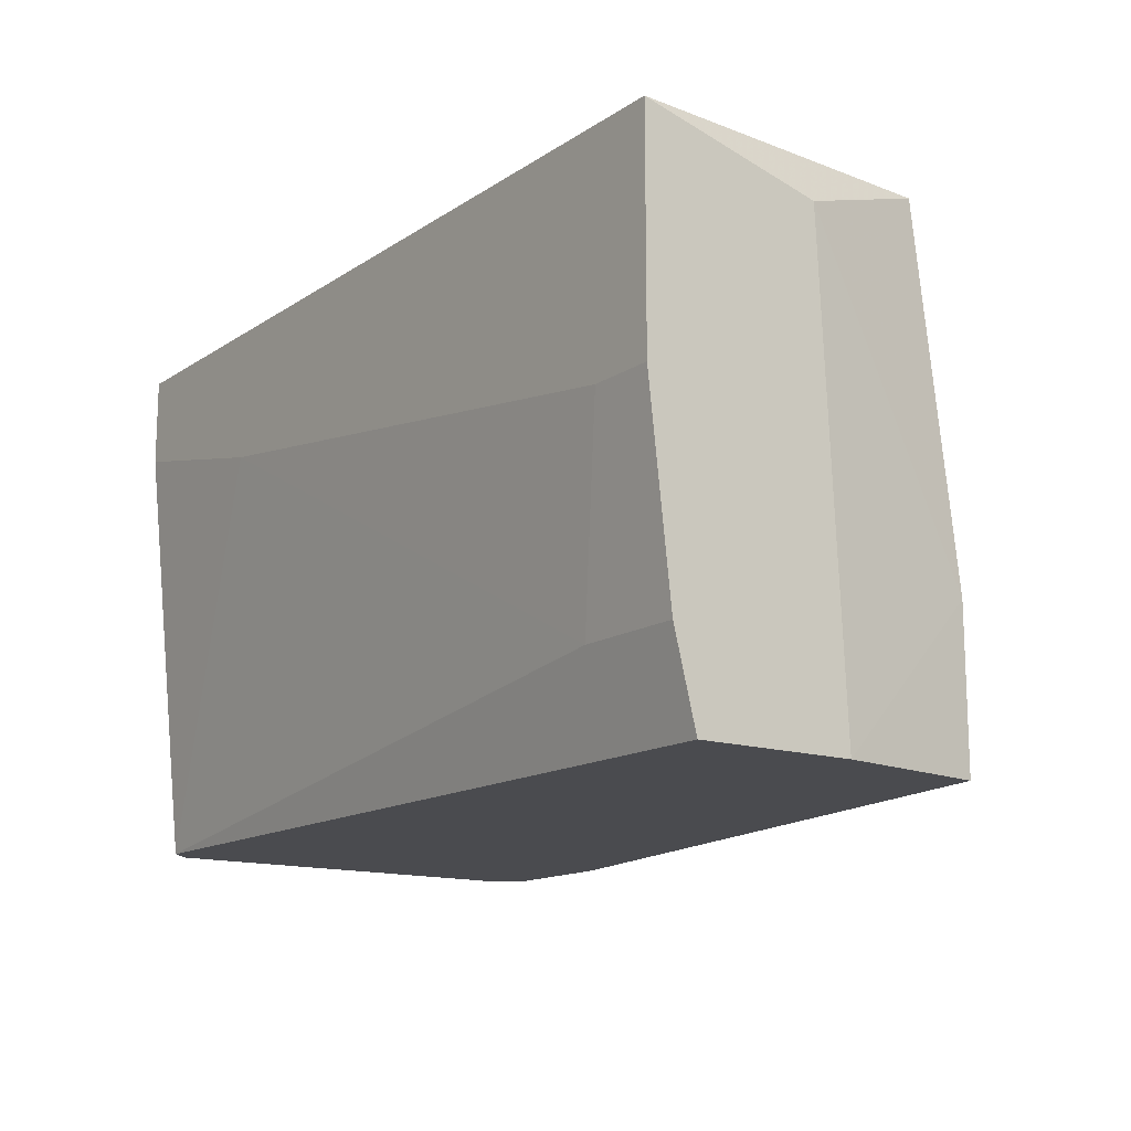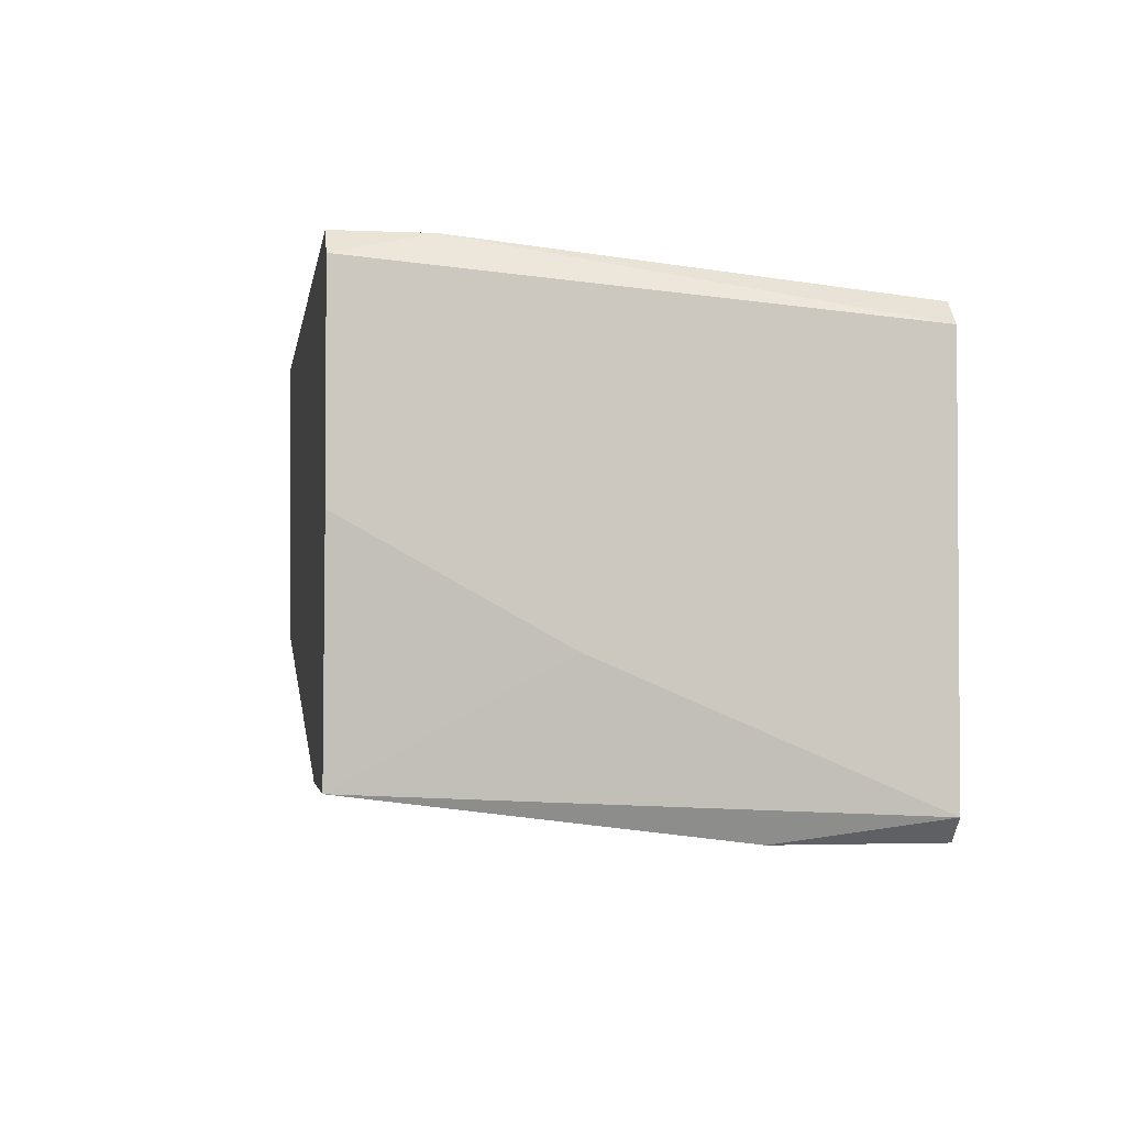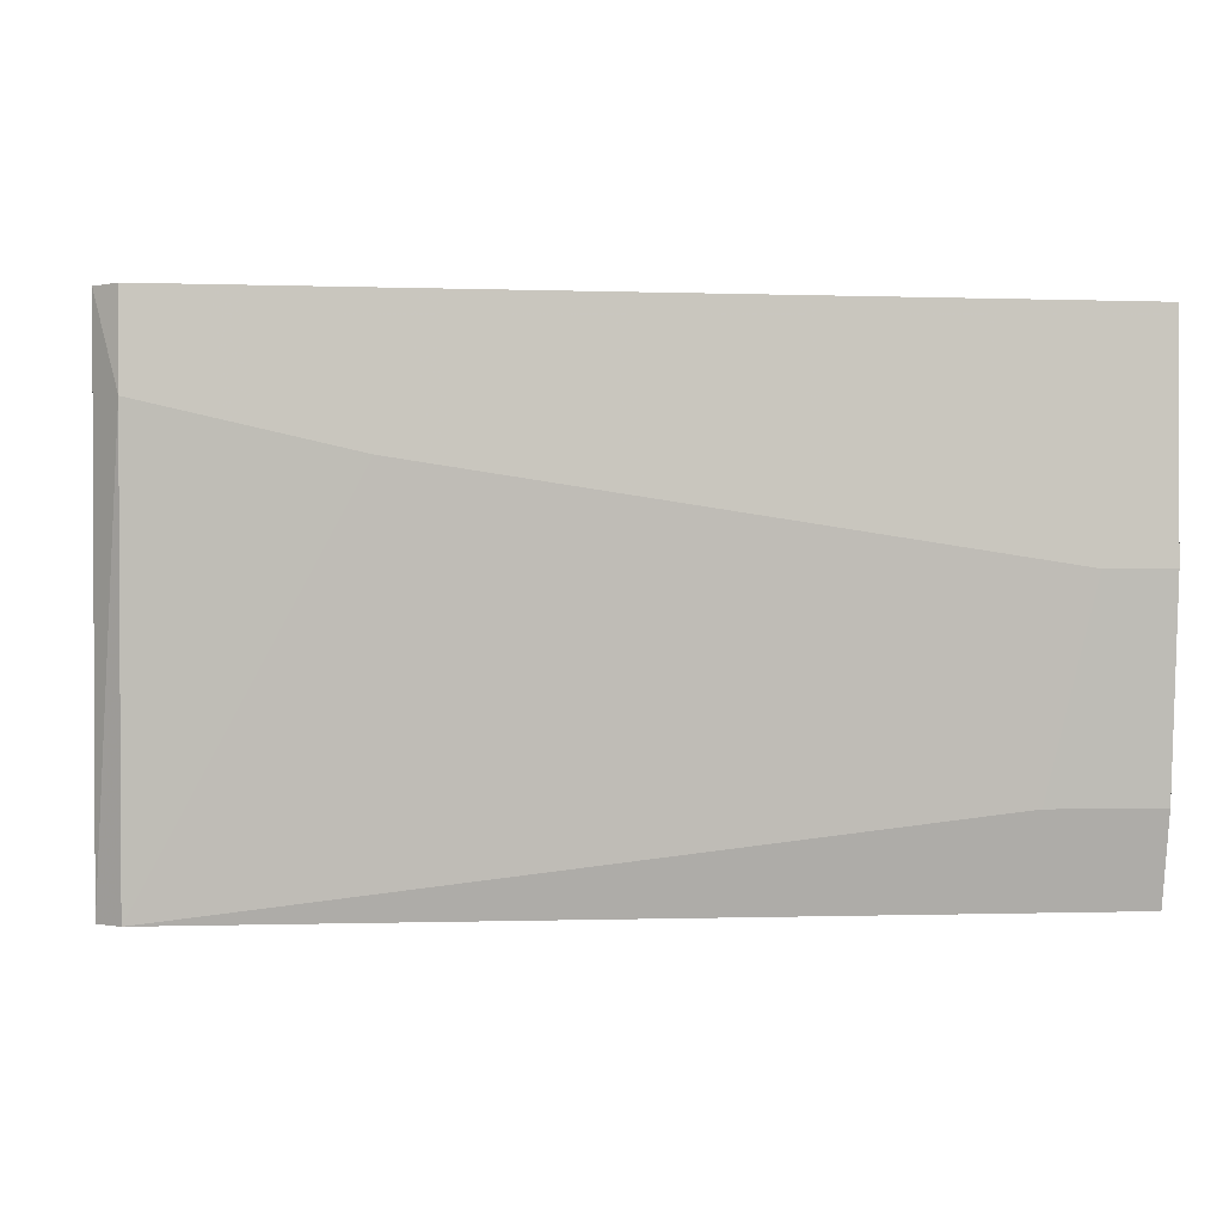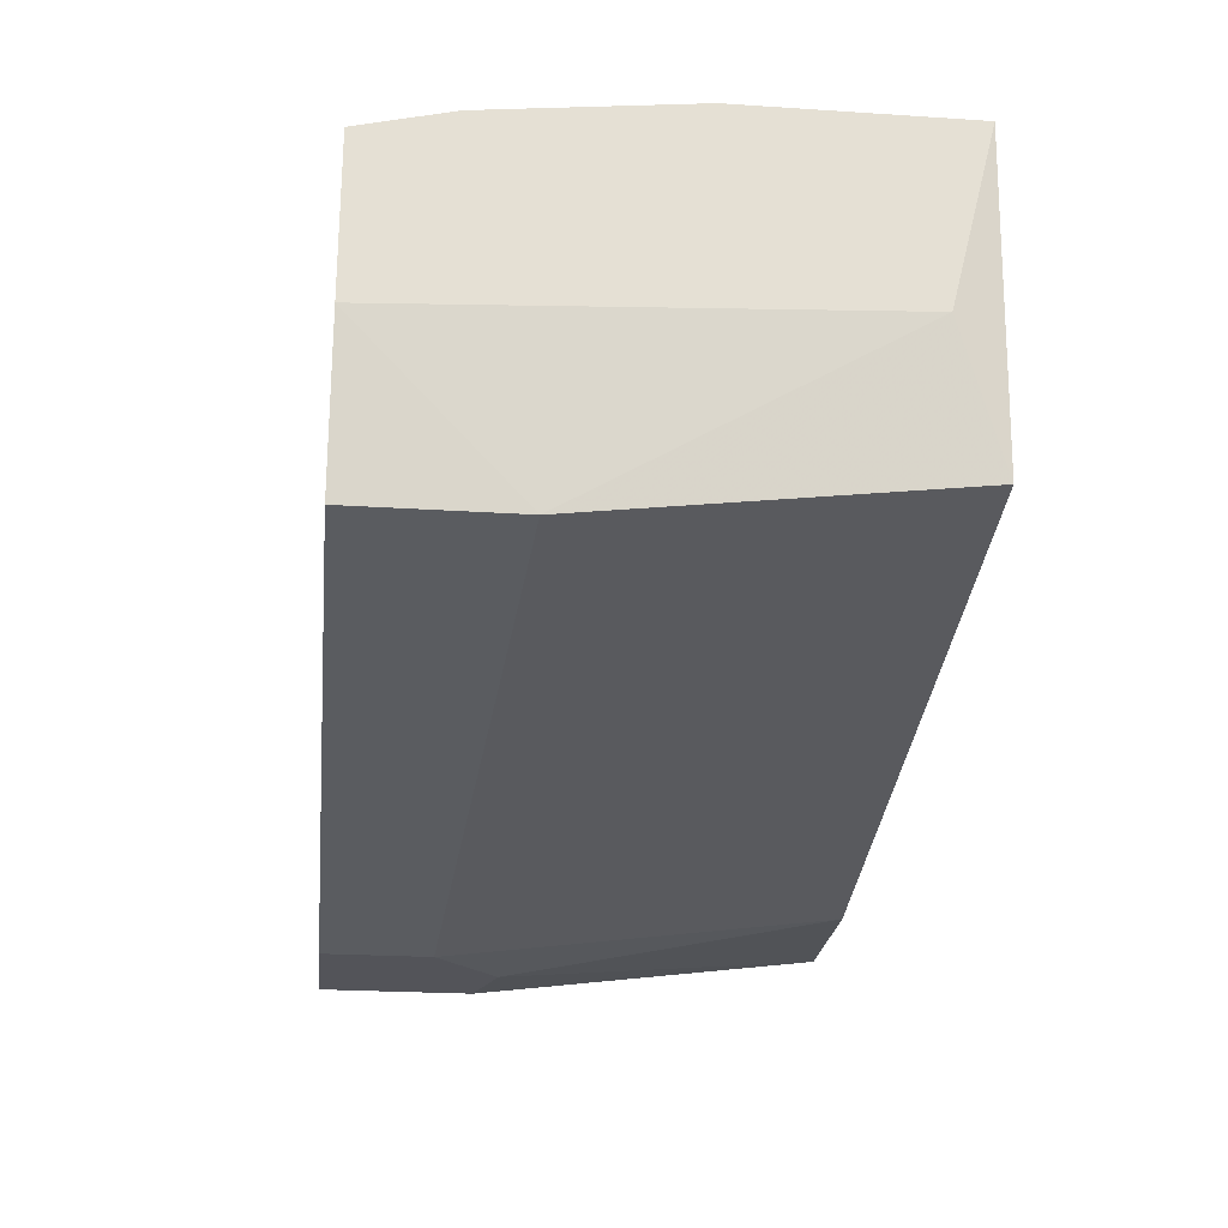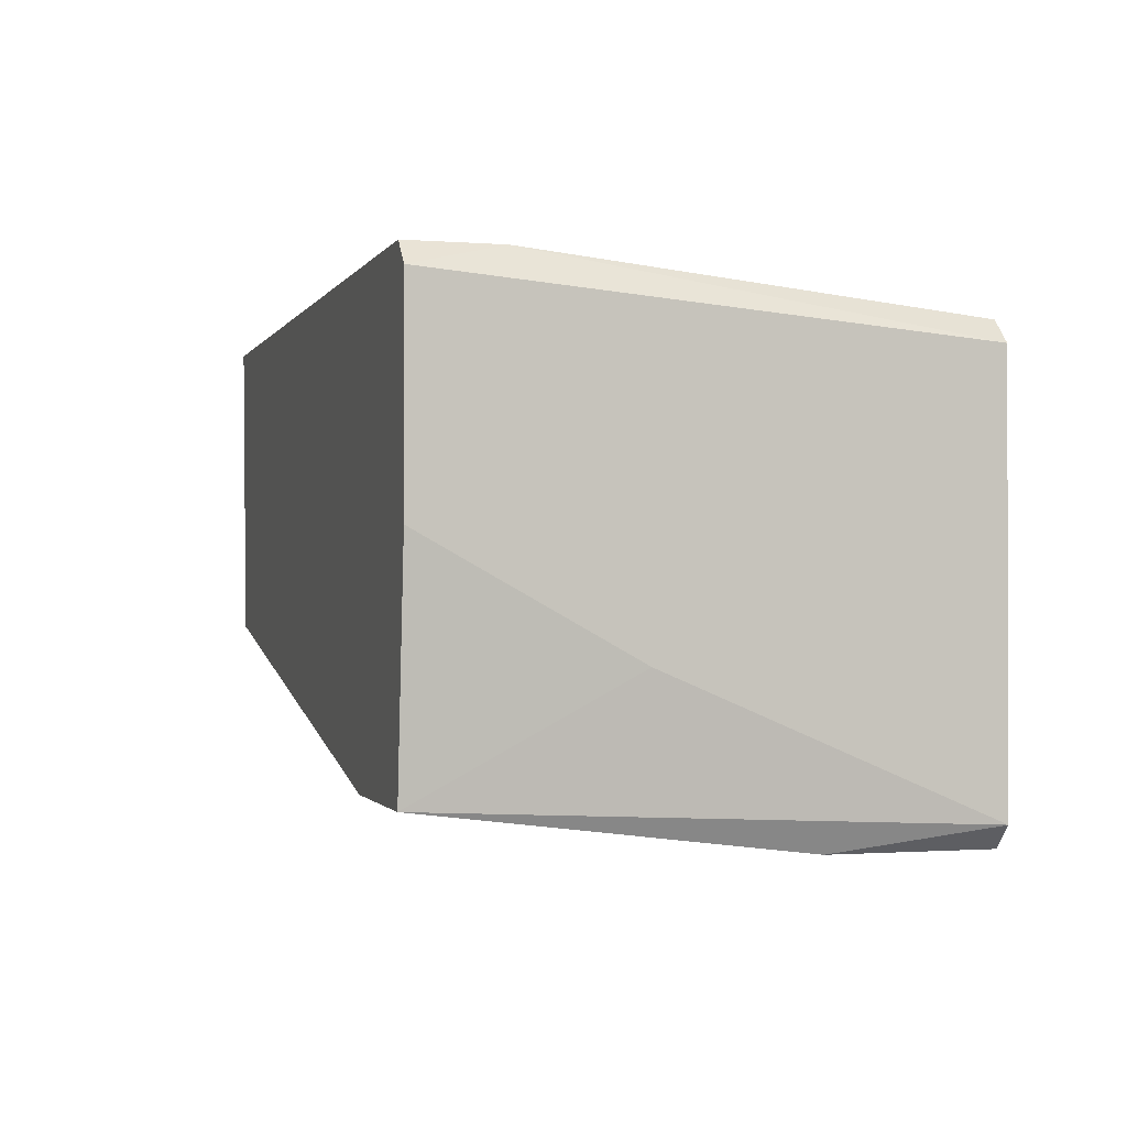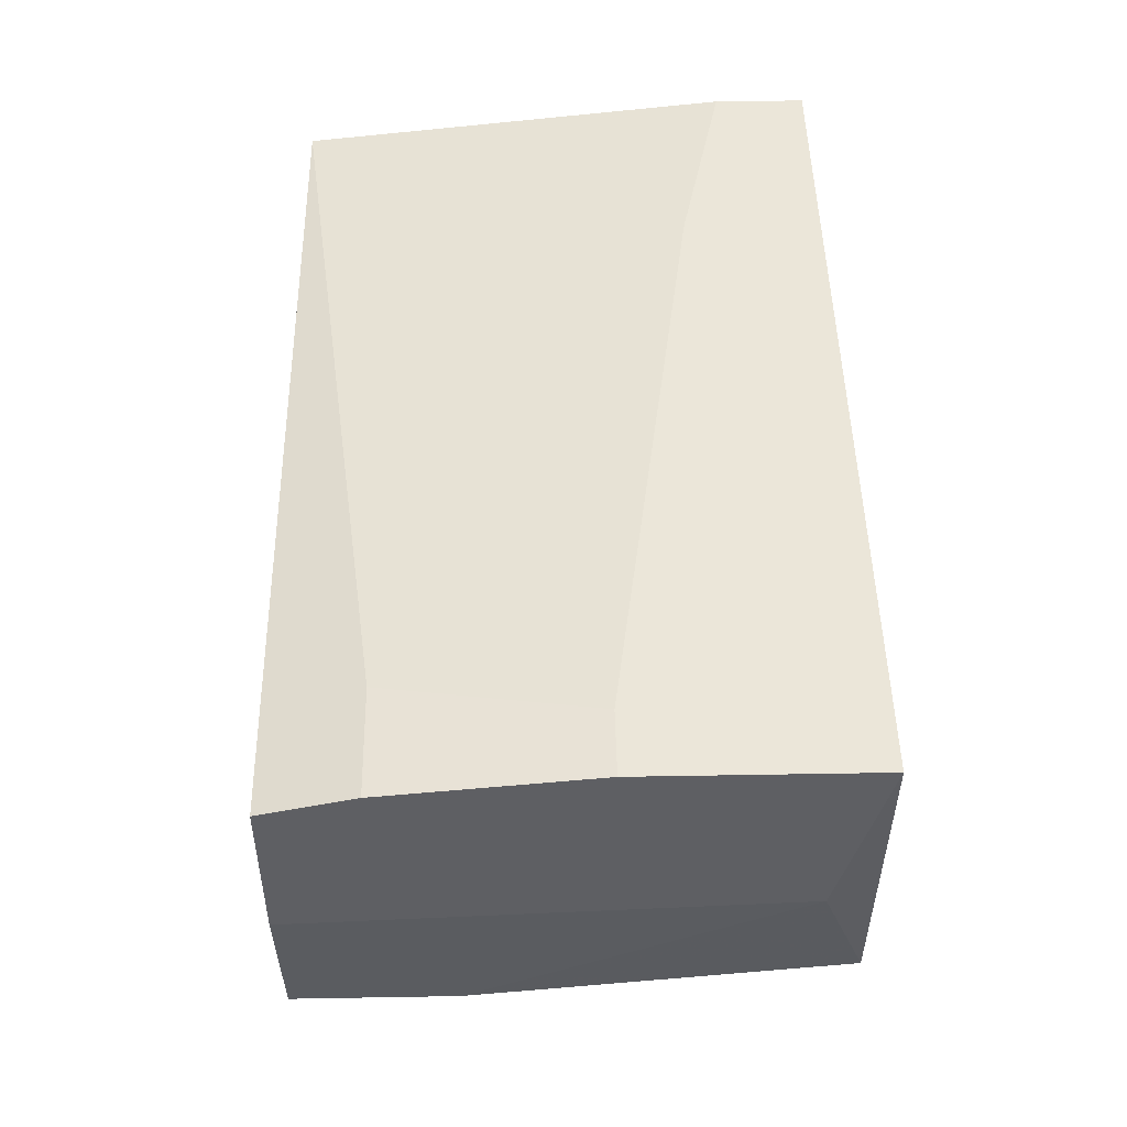
<metadata>
{"format":"obj","ext":"obj","renderer":"f3d","projection":"perspective","resolution":1024,"background":"white","views":[{"elev":-14.3,"azim":-125.9,"up":"+Z"},{"elev":-2.4,"azim":81.2,"up":"+Y"},{"elev":-0.6,"azim":172.7,"up":"+Z"},{"elev":-23.8,"azim":-96.2,"up":"+Y"},{"elev":-0.9,"azim":73.9,"up":"+Y"},{"elev":47.9,"azim":-91.1,"up":"+Y"}]}
</metadata>
<code>
v 0.08923 -0.01732 0.003857
v 0.03621 0.01804 0.01189
v 0.08441 -0.01732 -0.000967
v 0.08441 -0.01732 -0.009004
v 0.033 -0.004461 0.02796
v 0.033 -0.007673 -0.009004
v 0.033 -0.007673 0.00225
v 0.03139 0.005182 0.02475
v 0.03139 0.003572 -0.009004
v 0.03139 0.01482 -0.009004
v 0.03139 0.01804 0.02796
v 0.03139 0.01804 0.01189
v 0.03139 0.01643 -0.002574
v 0.03943 0.01643 -0.002574
v 0.07959 0.01804 0.01831
v 0.09567 -0.006067 0.01349
v 0.09567 0.01321 -0.009004
v 0.09567 -0.01571 -0.009004
v 0.09567 0.01643 0.02796
v 0.09567 0.001966 0.02796
v 0.09405 -0.0141 0.02796
v 0.09405 0.01482 -0.009004
v 0.09405 -0.01732 -0.009004
v 0.09405 -0.01732 0.00225
v 0.09405 0.01804 0.02796
v 0.09405 0.01804 0.02153
v 0.0828 -0.0141 0.02796
f 21 18 16
f 10 9 11
f 9 10 22
f 20 11 5
f 11 20 25
f 20 5 21
f 9 22 18
f 9 18 6
f 11 25 2
f 21 5 27
f 9 6 7
f 6 3 7
f 3 27 7
f 27 5 7
f 20 18 17
f 18 22 17
f 3 6 4
f 6 18 4
f 2 25 26
f 17 22 26
f 18 21 24
f 3 4 24
f 10 11 13
f 22 10 13
f 25 20 19
f 20 17 19
f 26 25 19
f 17 26 19
f 11 9 8
f 5 11 8
f 9 7 8
f 7 5 8
f 4 18 23
f 18 24 23
f 24 4 23
f 27 3 1
f 21 27 1
f 24 21 1
f 3 24 1
f 26 22 15
f 2 26 15
f 22 13 14
f 13 2 14
f 15 22 14
f 2 15 14
f 11 2 12
f 13 11 12
f 2 13 12
f 20 21 16
f 18 20 16

</code>
